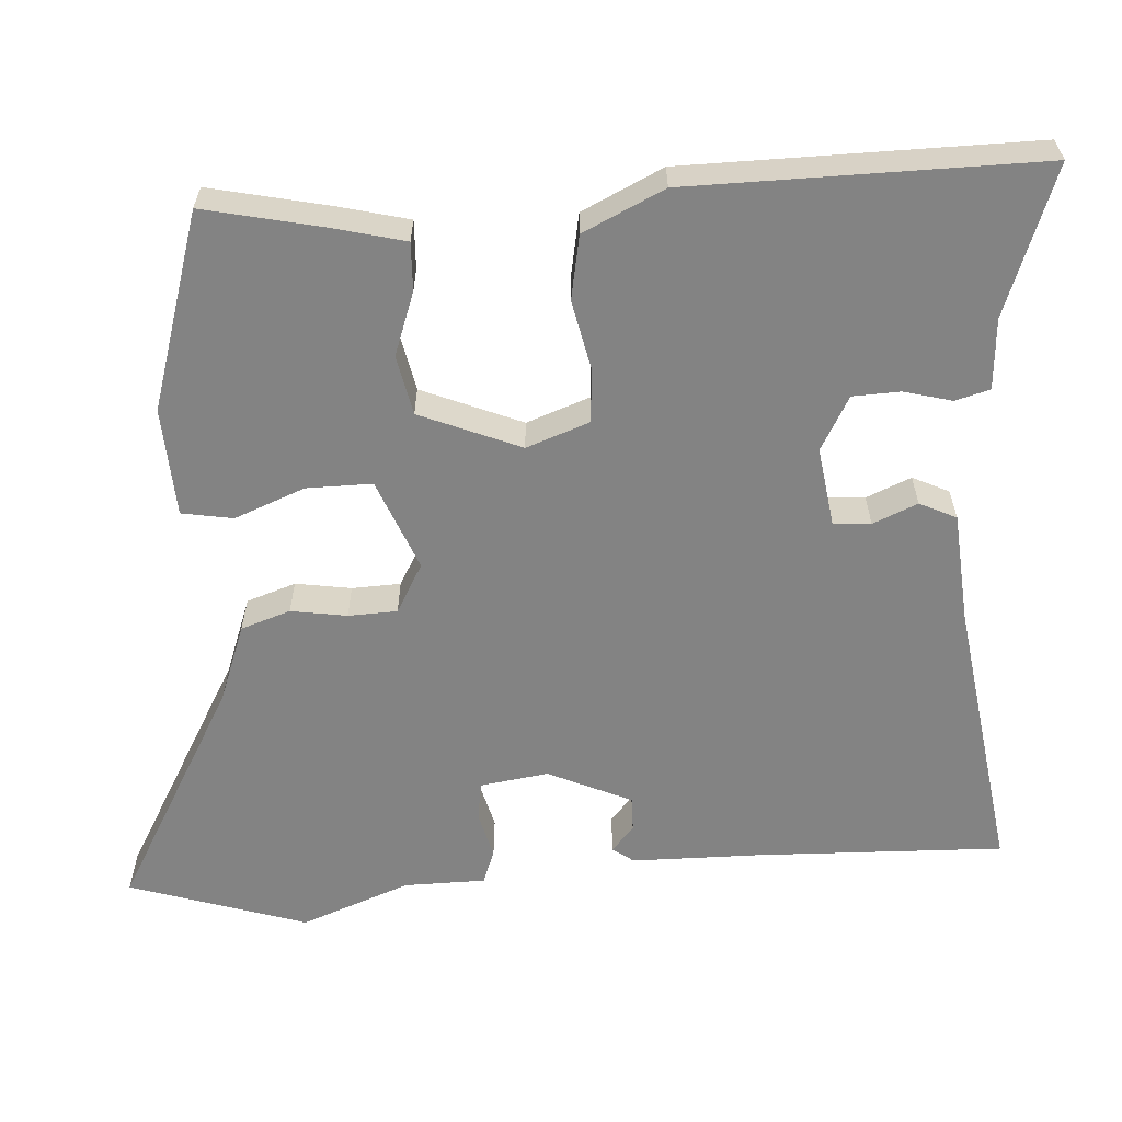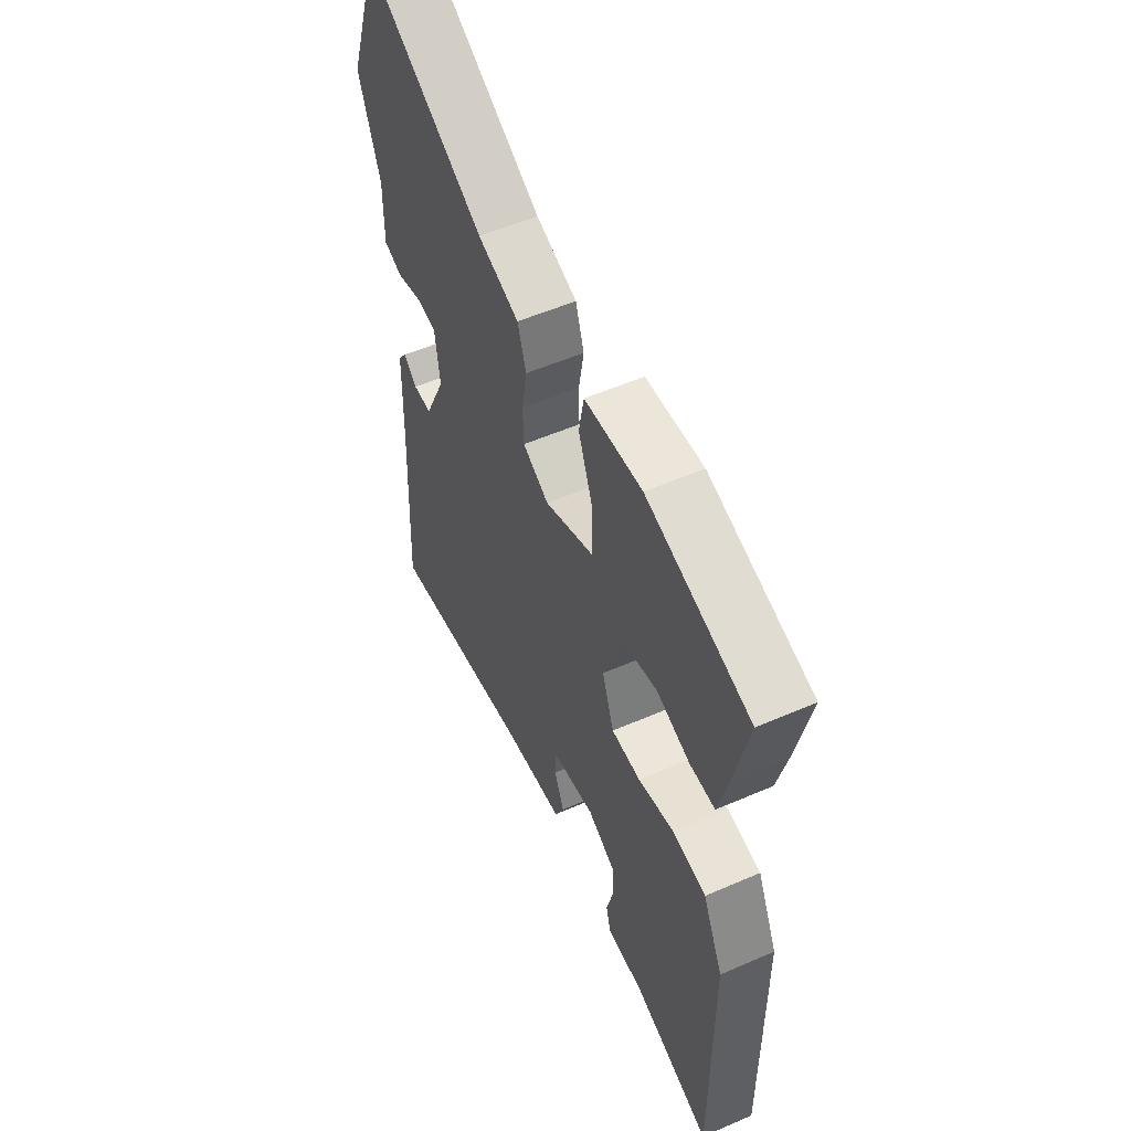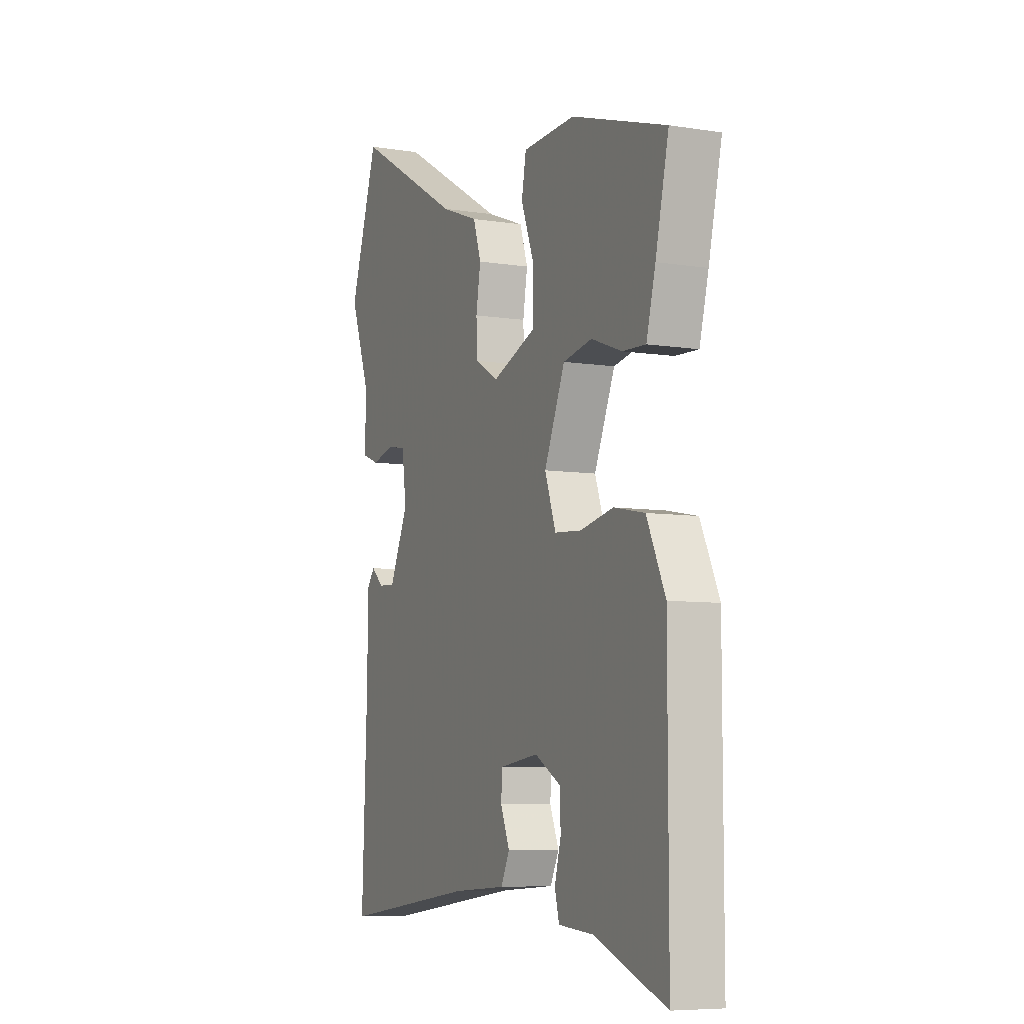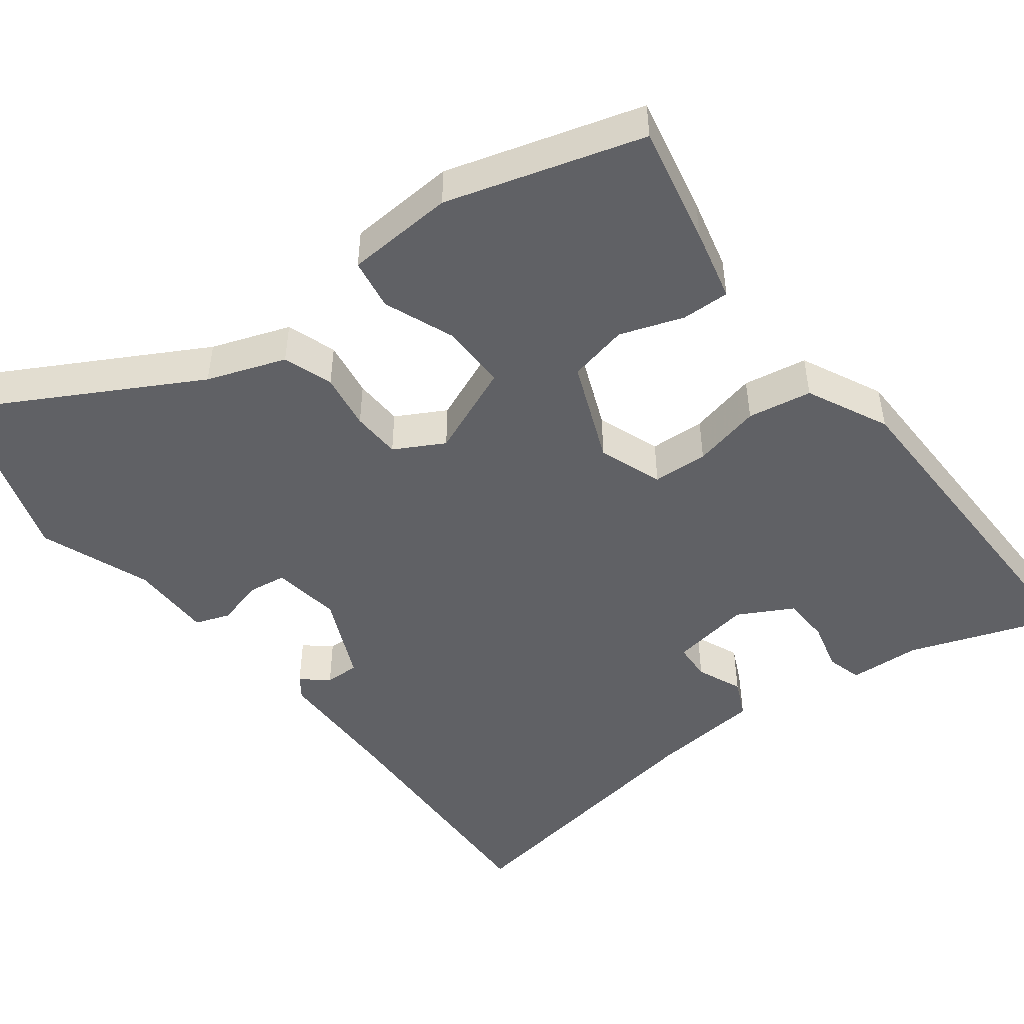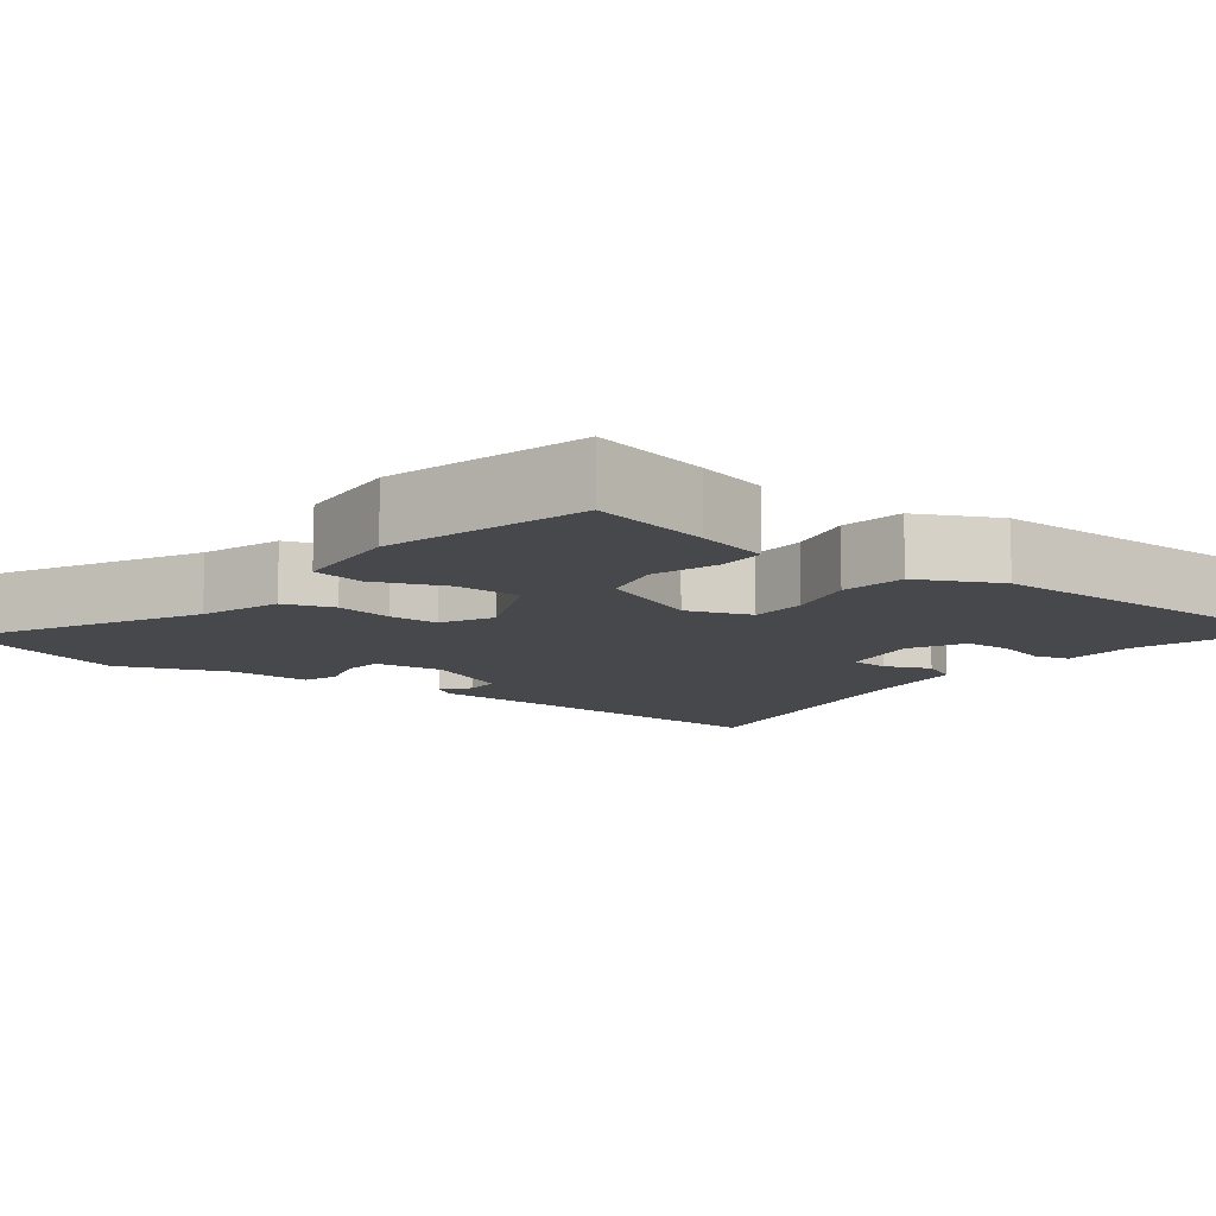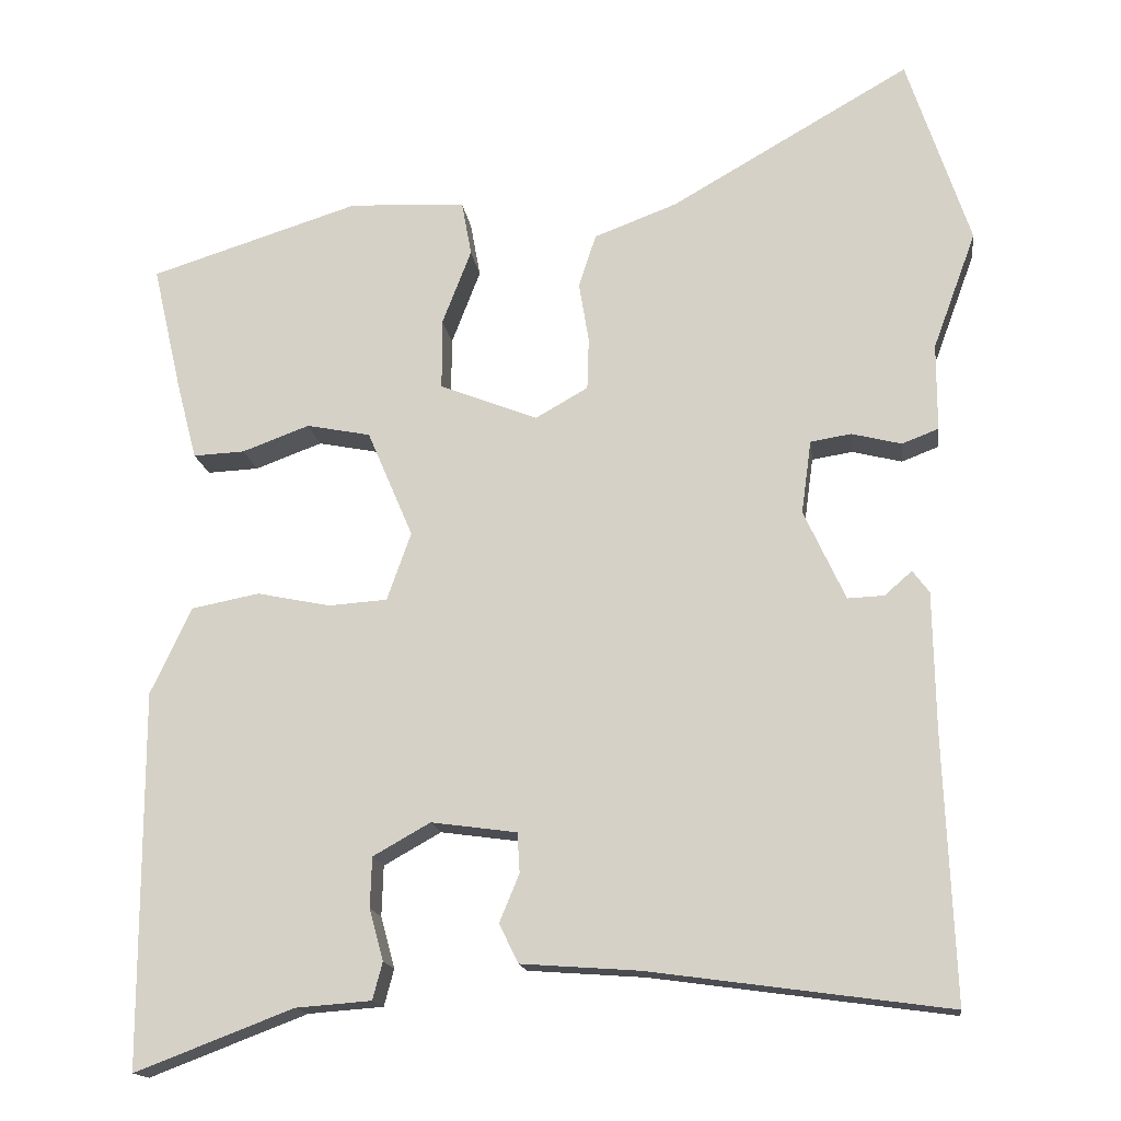
<metadata>
{"format":"obj","ext":"obj","renderer":"f3d","projection":"perspective","resolution":1024,"background":"white","views":[{"elev":-61.0,"azim":94.2,"up":"+Y"},{"elev":53.7,"azim":65.1,"up":"+Z"},{"elev":-7.2,"azim":65.6,"up":"+Z"},{"elev":-48.9,"azim":38.3,"up":"+Y"},{"elev":-11.2,"azim":54.0,"up":"+Y"},{"elev":-15.7,"azim":-172.7,"up":"+Z"}]}
</metadata>
<code>
v 0.485 0.07 -0.57
v 0.294 0.07 -0.497
v 0.203 0.07 -0.49
v 0.191 0.07 -0.445
v 0.208 0.07 -0.383
v 0.206 0.07 -0.322
v 0.137 0.07 -0.283
v 0.034 0.07 -0.297
v 0.031 0.07 -0.345
v 0.055 0.07 -0.403
v 0.032 0.07 -0.45
v -0.11 0.07 -0.46
v -0.471 0.07 -0.509
v -0.458 0.07 -0.189
v -0.455 0.07 -0.023
v -0.435 0.07 0.004
v -0.402 0.07 -0.025
v -0.358 0.07 -0.027
v -0.308 0.07 0.081
v -0.32 0.07 0.169
v -0.369 0.07 0.177
v -0.429 0.07 0.162
v -0.473 0.07 0.179
v -0.473 0.07 0.284
v -0.525 0.07 0.425
v -0.449 0.07 0.653
v -0.161 0.07 0.487
v -0.061 0.07 0.449
v -0.04 0.07 0.385
v -0.052 0.07 0.313
v -0.05 0.07 0.25
v 0.013 0.07 0.214
v 0.131 0.07 0.26
v 0.131 0.07 0.345
v 0.096 0.07 0.436
v 0.108 0.07 0.502
v 0.248 0.07 0.508
v 0.5 0.07 0.428
v 0.465 0.07 0.275
v 0.441 0.07 0.183
v 0.379 0.07 0.186
v 0.298 0.07 0.216
v 0.221 0.07 0.201
v 0.166 0.07 0.072
v 0.195 0.07 -0.01
v 0.266 0.07 -0.015
v 0.354 0.07 0.003
v 0.436 0.07 -0.013
v 0.485 0.07 -0.118
v 0.485 0 -0.57
v 0.294 0 -0.497
v 0.203 0 -0.49
v 0.191 0 -0.445
v 0.208 0 -0.383
v 0.206 0 -0.322
v 0.137 0 -0.283
v 0.034 0 -0.297
v 0.031 0 -0.345
v 0.055 0 -0.403
v 0.032 0 -0.45
v -0.11 0 -0.46
v -0.471 0 -0.509
v -0.458 0 -0.189
v -0.455 0 -0.023
v -0.435 0 0.004
v -0.402 0 -0.025
v -0.358 0 -0.027
v -0.308 0 0.081
v -0.32 0 0.169
v -0.369 0 0.177
v -0.429 0 0.162
v -0.473 0 0.179
v -0.473 0 0.284
v -0.525 0 0.425
v -0.449 0 0.653
v -0.161 0 0.487
v -0.061 0 0.449
v -0.04 0 0.385
v -0.052 0 0.313
v -0.05 0 0.25
v 0.013 0 0.214
v 0.131 0 0.26
v 0.131 0 0.345
v 0.096 0 0.436
v 0.108 0 0.502
v 0.248 0 0.508
v 0.5 0 0.428
v 0.465 0 0.275
v 0.441 0 0.183
v 0.379 0 0.186
v 0.298 0 0.216
v 0.221 0 0.201
v 0.166 0 0.072
v 0.195 0 -0.01
v 0.266 0 -0.015
v 0.354 0 0.003
v 0.436 0 -0.013
v 0.485 0 -0.118
f 46 47 48 49
f 45 46 49 1
f 39 40 41 42
f 39 42 43
f 38 39 43
f 37 38 43
f 34 35 36 37
f 33 34 37 43
f 32 33 43 44
f 27 28 29 30
f 27 30 31
f 24 25 26 27
f 24 27 31
f 21 22 23 24
f 20 21 24 31
f 19 20 31 32
f 14 15 16 17
f 12 13 14 17
f 12 17 18
f 9 10 11 12
f 8 9 12 18
f 7 8 18 19
f 2 3 4 5
f 2 5 6
f 45 1 2 6
f 19 32 44 45
f 6 7 19 45
f 98 97 96 95
f 50 98 95 94
f 91 90 89 88
f 92 91 88
f 92 88 87
f 92 87 86
f 86 85 84 83
f 92 86 83 82
f 93 92 82 81
f 79 78 77 76
f 80 79 76
f 76 75 74 73
f 80 76 73
f 73 72 71 70
f 80 73 70 69
f 81 80 69 68
f 66 65 64 63
f 66 63 62 61
f 67 66 61
f 61 60 59 58
f 67 61 58 57
f 68 67 57 56
f 54 53 52 51
f 55 54 51
f 55 51 50 94
f 94 93 81 68
f 94 68 56 55
f 1 50 51 2
f 2 51 52 3
f 3 52 53 4
f 4 53 54 5
f 5 54 55 6
f 6 55 56 7
f 7 56 57 8
f 8 57 58 9
f 9 58 59 10
f 10 59 60 11
f 11 60 61 12
f 12 61 62 13
f 13 62 63 14
f 14 63 64 15
f 15 64 65 16
f 16 65 66 17
f 17 66 67 18
f 18 67 68 19
f 19 68 69 20
f 20 69 70 21
f 21 70 71 22
f 22 71 72 23
f 23 72 73 24
f 24 73 74 25
f 25 74 75 26
f 26 75 76 27
f 27 76 77 28
f 28 77 78 29
f 29 78 79 30
f 30 79 80 31
f 31 80 81 32
f 32 81 82 33
f 33 82 83 34
f 34 83 84 35
f 35 84 85 36
f 36 85 86 37
f 37 86 87 38
f 38 87 88 39
f 39 88 89 40
f 40 89 90 41
f 41 90 91 42
f 42 91 92 43
f 43 92 93 44
f 44 93 94 45
f 45 94 95 46
f 46 95 96 47
f 47 96 97 48
f 48 97 98 49
f 49 98 50 1

</code>
